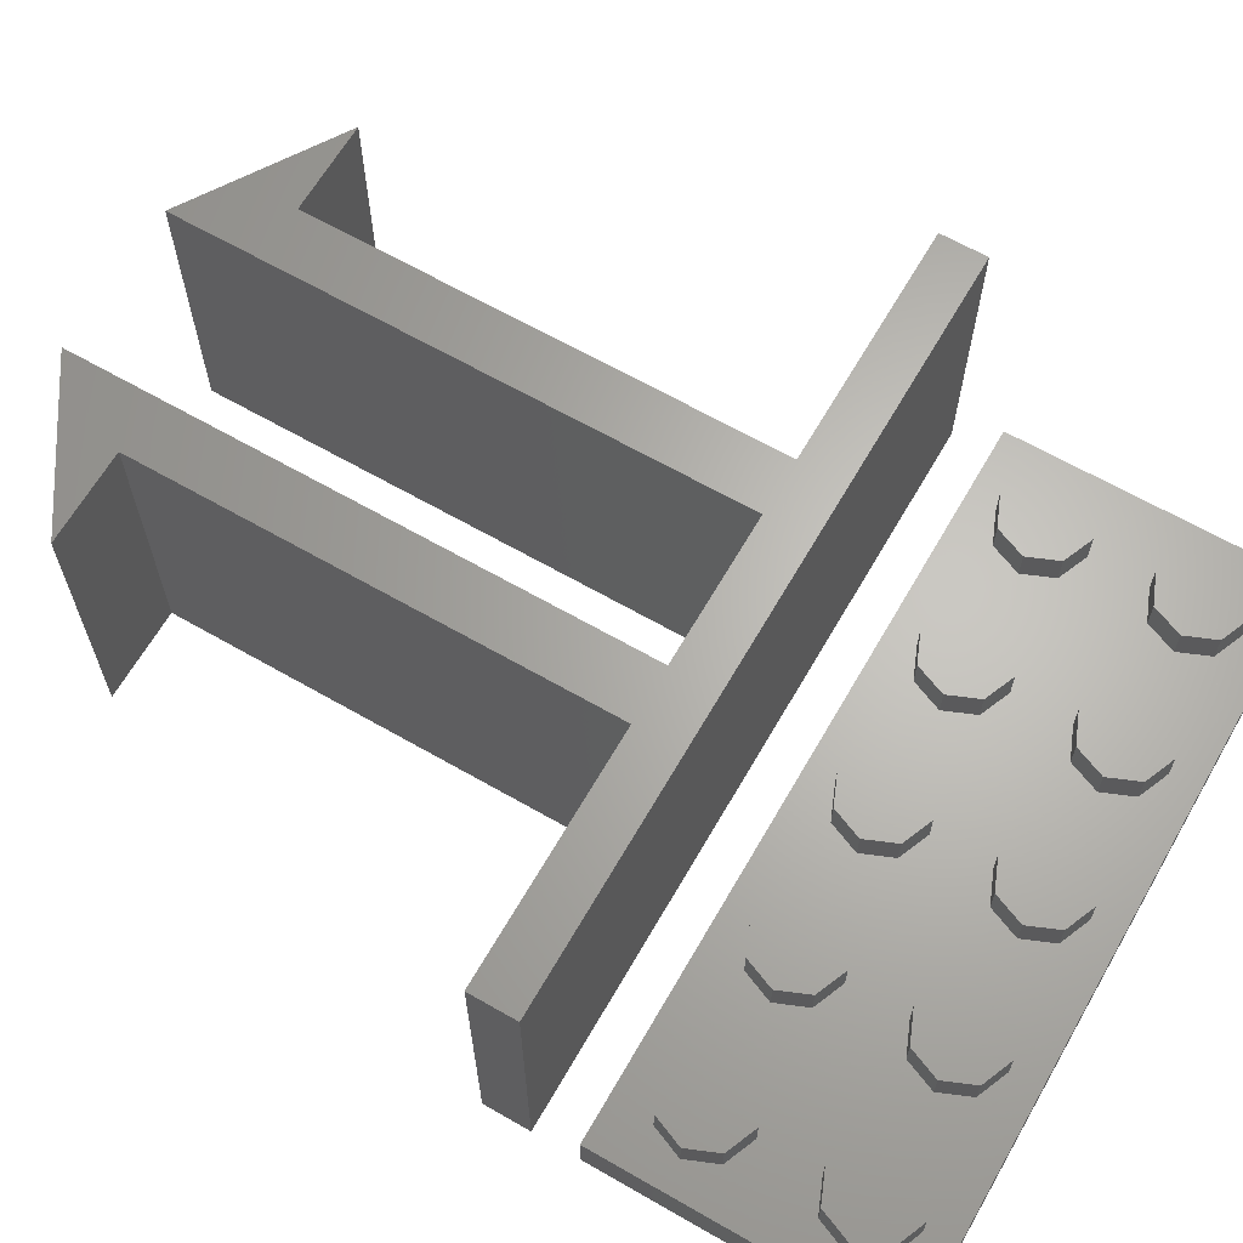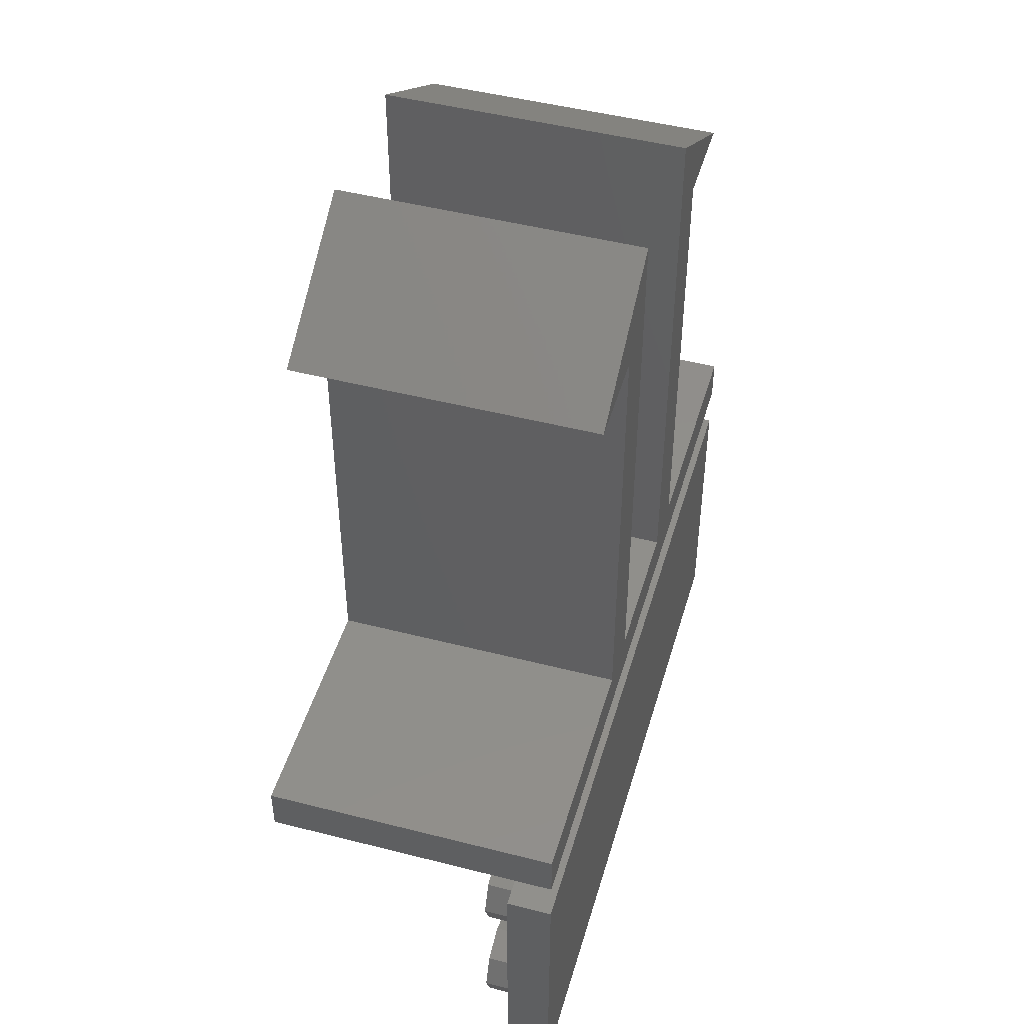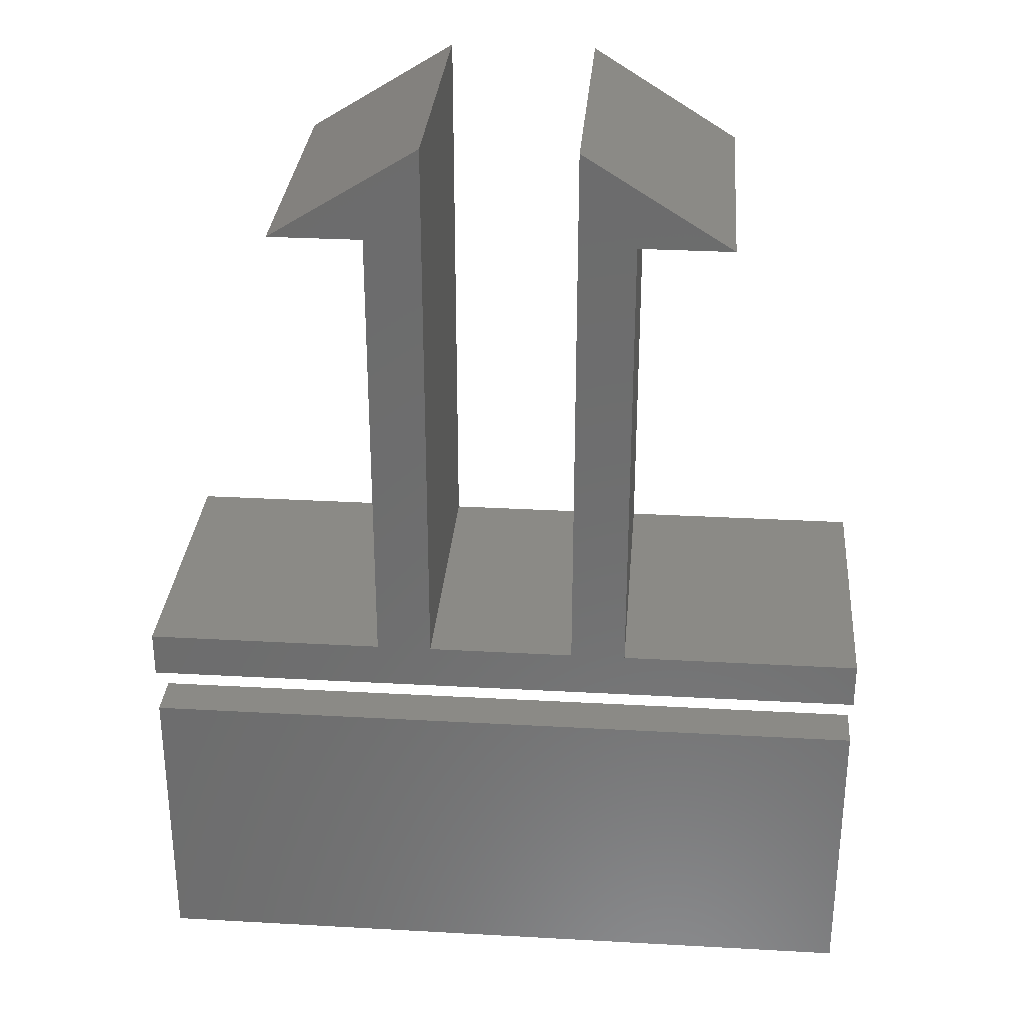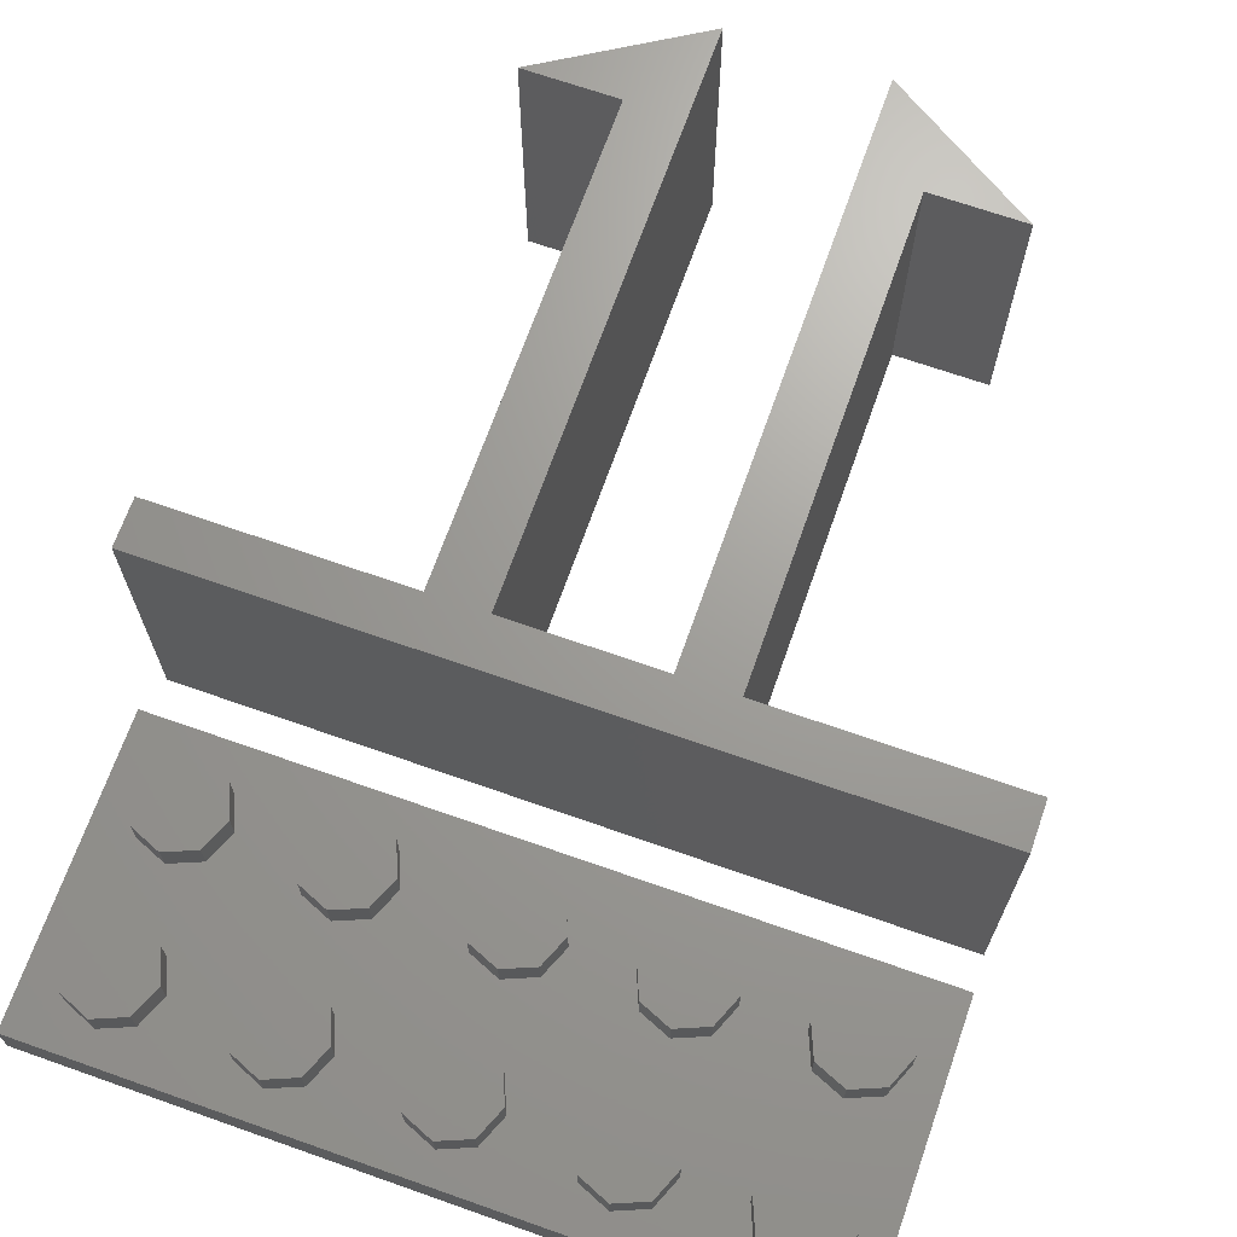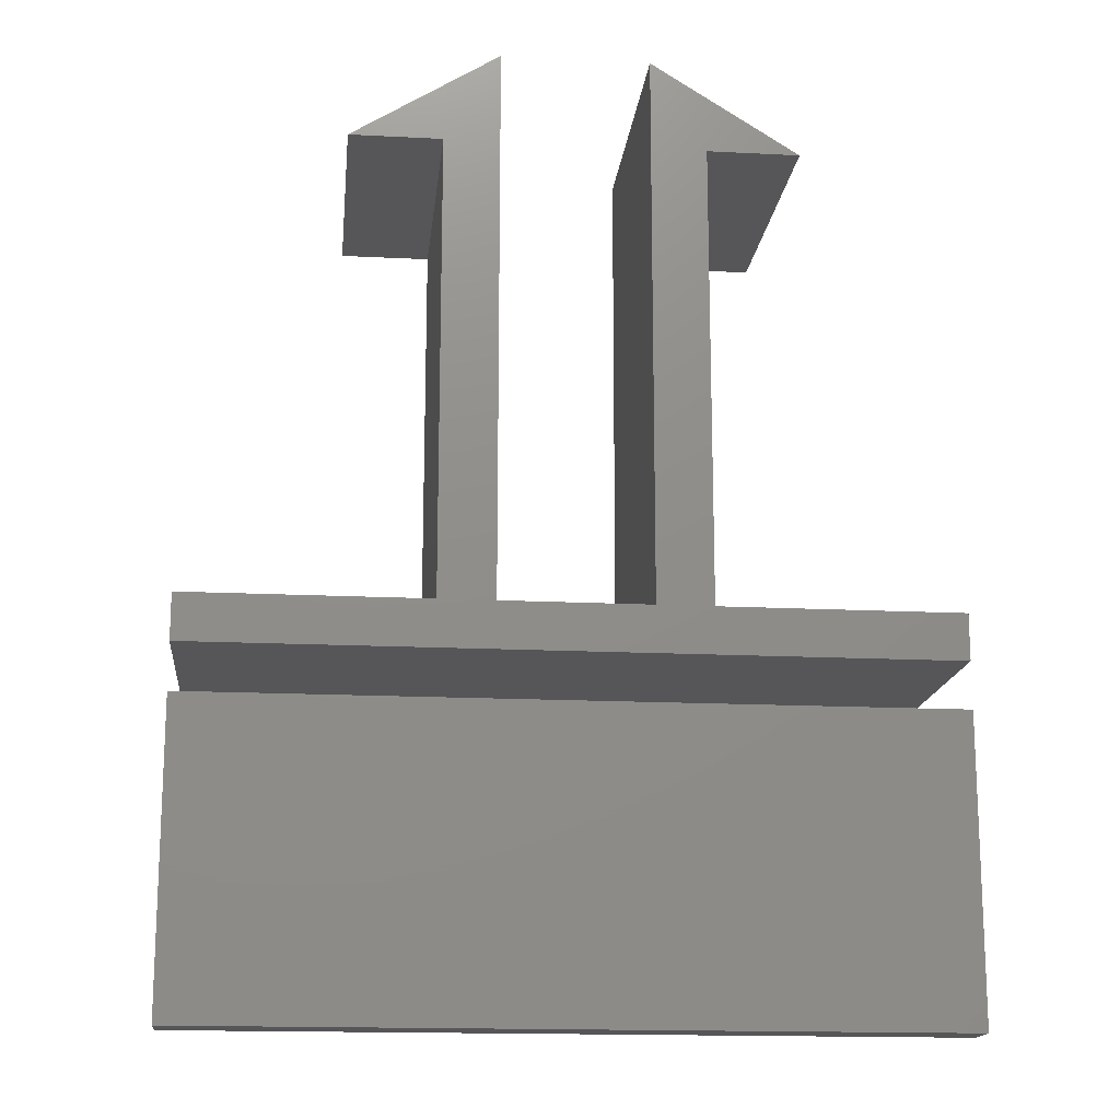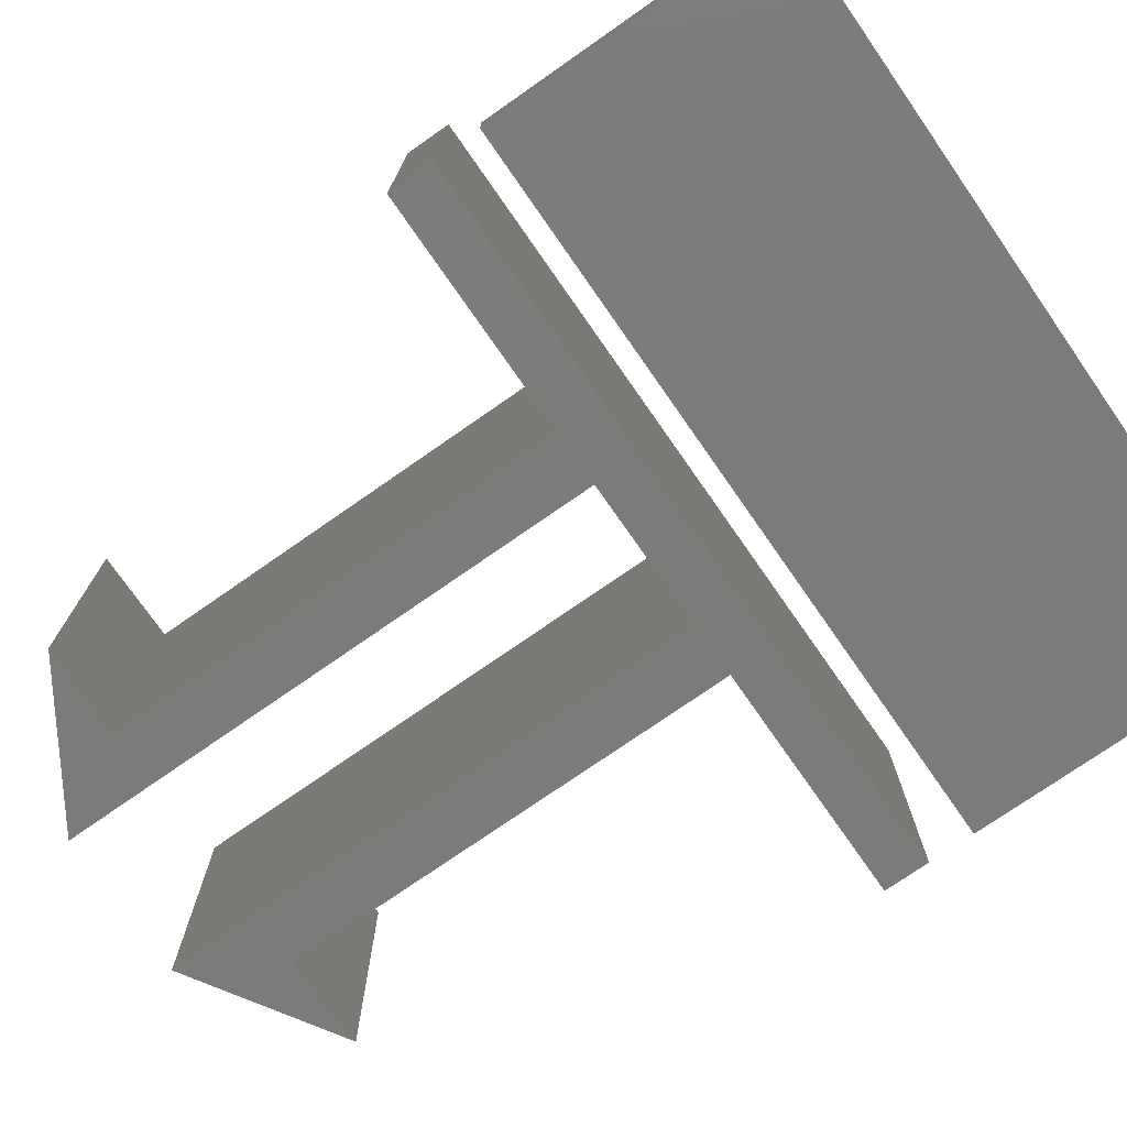
<metadata>
{"format":"stl","ext":"stl","renderer":"f3d","projection":"perspective","resolution":1024,"background":"white","views":[{"elev":65.0,"azim":-60.0,"up":"+Z"},{"elev":47.6,"azim":106.1,"up":"+Y"},{"elev":30.6,"azim":-175.4,"up":"+Y"},{"elev":68.7,"azim":19.4,"up":"+Z"},{"elev":-16.1,"azim":174.0,"up":"+Y"},{"elev":-74.9,"azim":-55.1,"up":"+Z"}]}
</metadata>
<code>
# stl→obj: 196 verts, 384 faces
v 0 2.5 0
v 0 5 16
v 0 5 0
v 0 2.5 16
v 16 35 16
v 13 30 16
v 16 5 16
v 8 30 16
v 24 5 16
v 27 30 16
v 24 35 16
v 32 30 16
v 27 5 16
v 40 2.5 16
v 40 5 16
v 13 5 16
v 40 5 0
v 40 2.5 0
v 24 5 0
v 16 5 0
v 27 5 0
v 13 5 0
v 27 30 0
v 13 30 0
v 24 35 0
v 32 30 0
v 16 35 0
v 8 30 0
v 0 -16 0
v 0 0 2.5
v 0 5.551e-16 3.553e-15
v 0 -16 2.5
v 40 5.551e-16 3.553e-15
v 40 0 2.5
v 40 -16 2.5
v 40 -16 0
v 5.697 -10.3 2.5
v 10.3 -10.3 2.5
v 5.697 -5.697 2.5
v 6.4 -12 2.5
v 4 -6.4 2.5
v 4 -9.6 2.5
v 2.303 -5.697 2.5
v 2.303 -10.3 2.5
v 1.6 -4 2.5
v 1.6 -12 2.5
v 13.7 -10.3 2.5
v 18.3 -10.3 2.5
v 13.7 -5.697 2.5
v 14.4 -12 2.5
v 12 -6.4 2.5
v 12 -9.6 2.5
v 10.3 -5.697 2.5
v 6.4 -4 2.5
v 9.6 -4 2.5
v 21.7 -10.3 2.5
v 26.3 -10.3 2.5
v 21.7 -5.697 2.5
v 22.4 -12 2.5
v 20 -6.4 2.5
v 20 -9.6 2.5
v 18.3 -5.697 2.5
v 14.4 -4 2.5
v 17.6 -4 2.5
v 29.7 -10.3 2.5
v 34.3 -10.3 2.5
v 29.7 -5.697 2.5
v 30.4 -12 2.5
v 28 -6.4 2.5
v 28 -9.6 2.5
v 26.3 -5.697 2.5
v 22.4 -4 2.5
v 25.6 -4 2.5
v 37.7 -5.697 2.5
v 38.4 -12 2.5
v 38.4 -4 2.5
v 37.7 -10.3 2.5
v 36 -6.4 2.5
v 36 -9.6 2.5
v 34.3 -5.697 2.5
v 30.4 -4 2.5
v 33.6 -4 2.5
v 37.7 -2.303 2.5
v 36 -1.6 2.5
v 34.3 -2.303 2.5
v 29.7 -2.303 2.5
v 28 -1.6 2.5
v 26.3 -2.303 2.5
v 21.7 -2.303 2.5
v 20 -1.6 2.5
v 18.3 -2.303 2.5
v 13.7 -2.303 2.5
v 12 -1.6 2.5
v 10.3 -2.303 2.5
v 5.697 -2.303 2.5
v 4 -1.6 2.5
v 2.303 -2.303 2.5
v 37.7 -13.7 2.5
v 36 -14.4 2.5
v 33.6 -12 2.5
v 34.3 -13.7 2.5
v 29.7 -13.7 2.5
v 28 -14.4 2.5
v 25.6 -12 2.5
v 26.3 -13.7 2.5
v 21.7 -13.7 2.5
v 20 -14.4 2.5
v 17.6 -12 2.5
v 18.3 -13.7 2.5
v 13.7 -13.7 2.5
v 12 -14.4 2.5
v 9.6 -12 2.5
v 10.3 -13.7 2.5
v 5.697 -13.7 2.5
v 4 -14.4 2.5
v 2.303 -13.7 2.5
v 6.4 -12 4.3
v 5.697 -10.3 4.3
v 2.303 -10.3 4.3
v 1.6 -12 4.3
v 4 -9.6 4.3
v 5.697 -13.7 4.3
v 4 -14.4 4.3
v 2.303 -13.7 4.3
v 6.4 -4 4.3
v 5.697 -2.303 4.3
v 2.303 -2.303 4.3
v 4 -1.6 4.3
v 5.697 -5.697 4.3
v 4 -6.4 4.3
v 2.303 -5.697 4.3
v 1.6 -4 4.3
v 14.4 -12 4.3
v 13.7 -10.3 4.3
v 10.3 -10.3 4.3
v 9.6 -12 4.3
v 12 -9.6 4.3
v 13.7 -13.7 4.3
v 12 -14.4 4.3
v 10.3 -13.7 4.3
v 14.4 -4 4.3
v 13.7 -2.303 4.3
v 9.6 -4 4.3
v 10.3 -5.697 4.3
v 10.3 -2.303 4.3
v 12 -1.6 4.3
v 13.7 -5.697 4.3
v 12 -6.4 4.3
v 22.4 -12 4.3
v 21.7 -10.3 4.3
v 18.3 -10.3 4.3
v 17.6 -12 4.3
v 20 -9.6 4.3
v 21.7 -13.7 4.3
v 20 -14.4 4.3
v 18.3 -13.7 4.3
v 22.4 -4 4.3
v 21.7 -2.303 4.3
v 18.3 -2.303 4.3
v 20 -1.6 4.3
v 21.7 -5.697 4.3
v 20 -6.4 4.3
v 18.3 -5.697 4.3
v 17.6 -4 4.3
v 30.4 -12 4.3
v 29.7 -10.3 4.3
v 26.3 -10.3 4.3
v 25.6 -12 4.3
v 28 -9.6 4.3
v 29.7 -13.7 4.3
v 28 -14.4 4.3
v 26.3 -13.7 4.3
v 30.4 -4 4.3
v 29.7 -2.303 4.3
v 25.6 -4 4.3
v 26.3 -5.697 4.3
v 26.3 -2.303 4.3
v 28 -1.6 4.3
v 29.7 -5.697 4.3
v 28 -6.4 4.3
v 38.4 -12 4.3
v 37.7 -10.3 4.3
v 34.3 -10.3 4.3
v 33.6 -12 4.3
v 36 -9.6 4.3
v 37.7 -13.7 4.3
v 36 -14.4 4.3
v 34.3 -13.7 4.3
v 38.4 -4 4.3
v 37.7 -2.303 4.3
v 34.3 -2.303 4.3
v 36 -1.6 4.3
v 37.7 -5.697 4.3
v 36 -6.4 4.3
v 34.3 -5.697 4.3
v 33.6 -4 4.3
f 1 2 3
f 2 1 4
f 5 6 7
f 6 5 8
f 9 10 11
f 11 10 12
f 13 14 15
f 10 9 13
f 9 14 13
f 7 14 9
f 16 7 6
f 4 7 16
f 4 16 2
f 7 4 14
f 14 17 15
f 17 14 18
f 19 7 9
f 7 19 20
f 17 13 15
f 13 17 21
f 22 2 16
f 2 22 3
f 18 21 17
f 21 19 23
f 18 19 21
f 18 20 19
f 24 20 22
f 1 20 18
f 20 1 22
f 22 1 3
f 23 25 26
f 25 23 19
f 20 24 27
f 27 24 28
f 22 6 24
f 6 22 16
f 7 27 5
f 27 7 20
f 28 6 8
f 6 28 24
f 19 11 25
f 11 19 9
f 13 23 10
f 23 13 21
f 23 12 10
f 12 23 26
f 27 8 5
f 8 27 28
f 26 11 12
f 11 26 25
f 1 14 4
f 14 1 18
f 29 30 31
f 30 29 32
f 33 30 34
f 30 33 31
f 35 33 34
f 33 35 36
f 29 35 32
f 35 29 36
f 37 38 39
f 38 37 40
f 41 37 39
f 41 42 37
f 43 42 41
f 43 44 42
f 45 44 43
f 44 45 46
f 47 48 49
f 48 47 50
f 51 47 49
f 51 52 47
f 53 52 51
f 53 38 52
f 54 53 55
f 39 53 54
f 56 57 58
f 57 56 59
f 60 56 58
f 60 61 56
f 62 61 60
f 62 48 61
f 63 62 64
f 49 62 63
f 65 66 67
f 66 65 68
f 69 65 67
f 69 70 65
f 71 70 69
f 71 57 70
f 72 71 73
f 58 71 72
f 74 75 76
f 74 77 75
f 78 77 74
f 78 79 77
f 80 79 78
f 80 66 79
f 81 80 82
f 67 80 81
f 34 76 35
f 34 83 76
f 34 84 83
f 80 67 66
f 85 81 82
f 85 86 81
f 84 86 85
f 87 84 34
f 84 87 86
f 71 58 57
f 88 72 73
f 88 89 72
f 87 89 88
f 90 87 34
f 87 90 89
f 62 49 48
f 91 63 64
f 91 92 63
f 90 92 91
f 90 93 92
f 30 90 34
f 53 39 38
f 94 54 55
f 94 95 54
f 93 95 94
f 93 96 95
f 90 30 93
f 45 30 46
f 97 30 45
f 96 30 97
f 93 30 96
f 75 35 76
f 98 35 75
f 99 35 98
f 66 68 100
f 68 101 100
f 102 101 68
f 102 99 101
f 103 99 102
f 99 103 35
f 57 59 104
f 59 105 104
f 106 105 59
f 106 103 105
f 107 103 106
f 103 107 35
f 48 50 108
f 50 109 108
f 110 109 50
f 110 107 109
f 111 107 110
f 32 107 111
f 38 40 112
f 40 113 112
f 114 113 40
f 114 111 113
f 115 111 114
f 32 111 115
f 107 32 35
f 116 32 115
f 46 32 116
f 32 46 30
f 117 37 118
f 37 117 40
f 46 119 44
f 119 46 120
f 37 121 118
f 121 37 42
f 118 122 117
f 121 122 118
f 121 123 122
f 119 123 121
f 119 124 123
f 124 119 120
f 42 119 121
f 119 42 44
f 115 122 123
f 122 115 114
f 116 120 46
f 120 116 124
f 116 123 124
f 123 116 115
f 122 40 117
f 40 122 114
f 125 95 126
f 95 125 54
f 96 127 128
f 127 96 97
f 95 128 126
f 128 95 96
f 126 129 125
f 128 129 126
f 128 130 129
f 127 130 128
f 127 131 130
f 131 127 132
f 45 127 97
f 127 45 132
f 129 54 125
f 54 129 39
f 43 130 131
f 130 43 41
f 43 132 45
f 132 43 131
f 41 129 130
f 129 41 39
f 133 47 134
f 47 133 50
f 112 135 38
f 135 112 136
f 47 137 134
f 137 47 52
f 134 138 133
f 137 138 134
f 137 139 138
f 135 139 137
f 135 140 139
f 140 135 136
f 52 135 137
f 135 52 38
f 111 138 139
f 138 111 110
f 113 136 112
f 136 113 140
f 113 139 140
f 139 113 111
f 138 50 133
f 50 138 110
f 141 92 142
f 92 141 63
f 53 143 55
f 143 53 144
f 93 145 146
f 145 93 94
f 92 146 142
f 146 92 93
f 142 147 141
f 146 147 142
f 146 148 147
f 145 148 146
f 145 144 148
f 144 145 143
f 55 145 94
f 145 55 143
f 147 63 141
f 63 147 49
f 51 147 148
f 147 51 49
f 53 148 144
f 148 53 51
f 149 56 150
f 56 149 59
f 108 151 48
f 151 108 152
f 56 153 150
f 153 56 61
f 150 154 149
f 153 154 150
f 153 155 154
f 151 155 153
f 151 156 155
f 156 151 152
f 61 151 153
f 151 61 48
f 107 154 155
f 154 107 106
f 109 152 108
f 152 109 156
f 109 155 156
f 155 109 107
f 154 59 149
f 59 154 106
f 157 89 158
f 89 157 72
f 90 159 160
f 159 90 91
f 89 160 158
f 160 89 90
f 158 161 157
f 160 161 158
f 160 162 161
f 159 162 160
f 159 163 162
f 163 159 164
f 64 159 91
f 159 64 164
f 161 72 157
f 72 161 58
f 62 164 64
f 164 62 163
f 60 161 162
f 161 60 58
f 62 162 163
f 162 62 60
f 165 65 166
f 65 165 68
f 104 167 57
f 167 104 168
f 65 169 166
f 169 65 70
f 166 170 165
f 169 170 166
f 169 171 170
f 167 171 169
f 167 172 171
f 172 167 168
f 70 167 169
f 167 70 57
f 103 170 171
f 170 103 102
f 105 168 104
f 168 105 172
f 170 68 165
f 68 170 102
f 105 171 172
f 171 105 103
f 173 86 174
f 86 173 81
f 71 175 73
f 175 71 176
f 87 177 178
f 177 87 88
f 86 178 174
f 178 86 87
f 174 179 173
f 178 179 174
f 178 180 179
f 177 180 178
f 177 176 180
f 176 177 175
f 73 177 88
f 177 73 175
f 179 81 173
f 81 179 67
f 69 179 180
f 179 69 67
f 71 180 176
f 180 71 69
f 181 77 182
f 77 181 75
f 100 183 66
f 183 100 184
f 77 185 182
f 185 77 79
f 79 183 185
f 183 79 66
f 99 186 187
f 186 99 98
f 101 184 100
f 184 101 188
f 186 75 181
f 75 186 98
f 101 187 188
f 187 101 99
f 182 186 181
f 185 186 182
f 185 187 186
f 183 187 185
f 183 188 187
f 188 183 184
f 189 83 190
f 83 189 76
f 84 191 192
f 191 84 85
f 83 192 190
f 192 83 84
f 190 193 189
f 192 193 190
f 192 194 193
f 191 194 192
f 191 195 194
f 195 191 196
f 82 191 85
f 191 82 196
f 193 76 189
f 76 193 74
f 80 196 82
f 196 80 195
f 78 193 194
f 193 78 74
f 80 194 195
f 194 80 78
f 29 33 36
f 33 29 31

</code>
